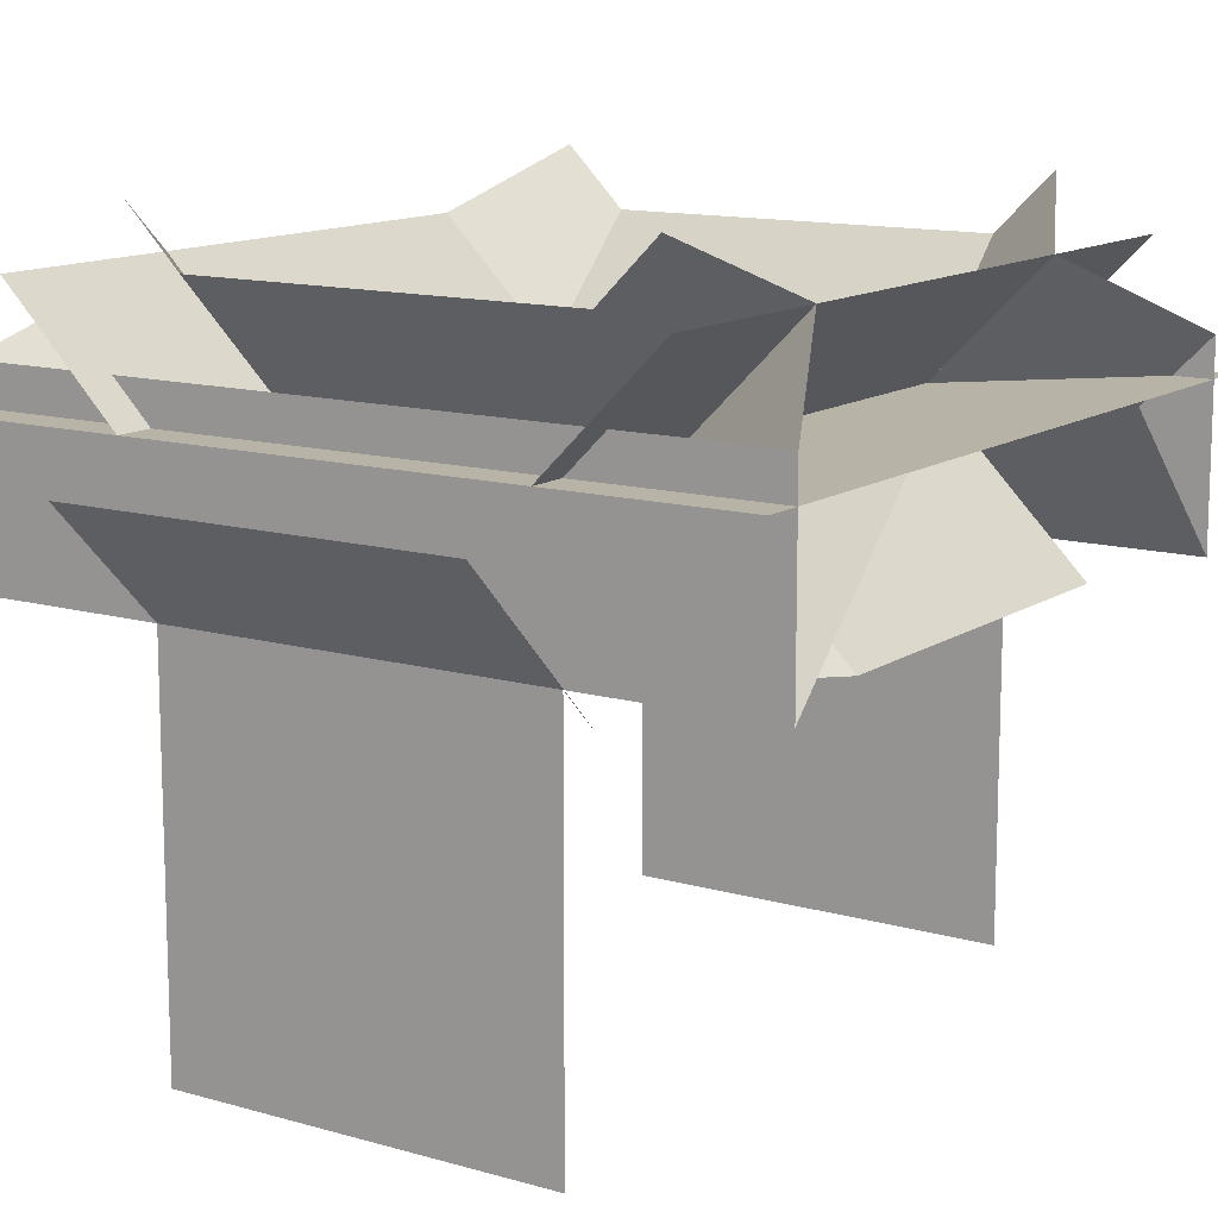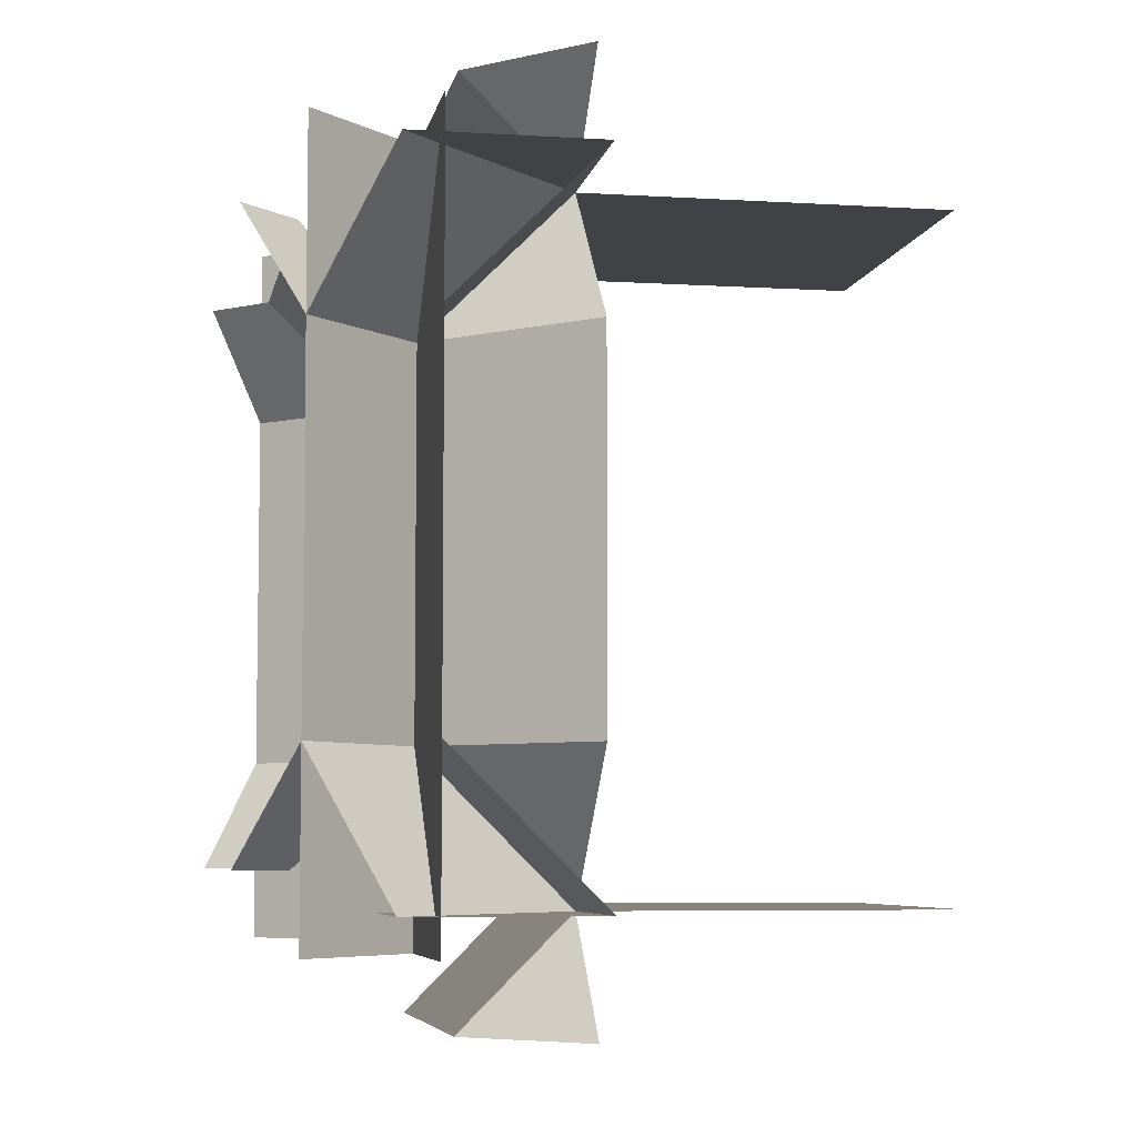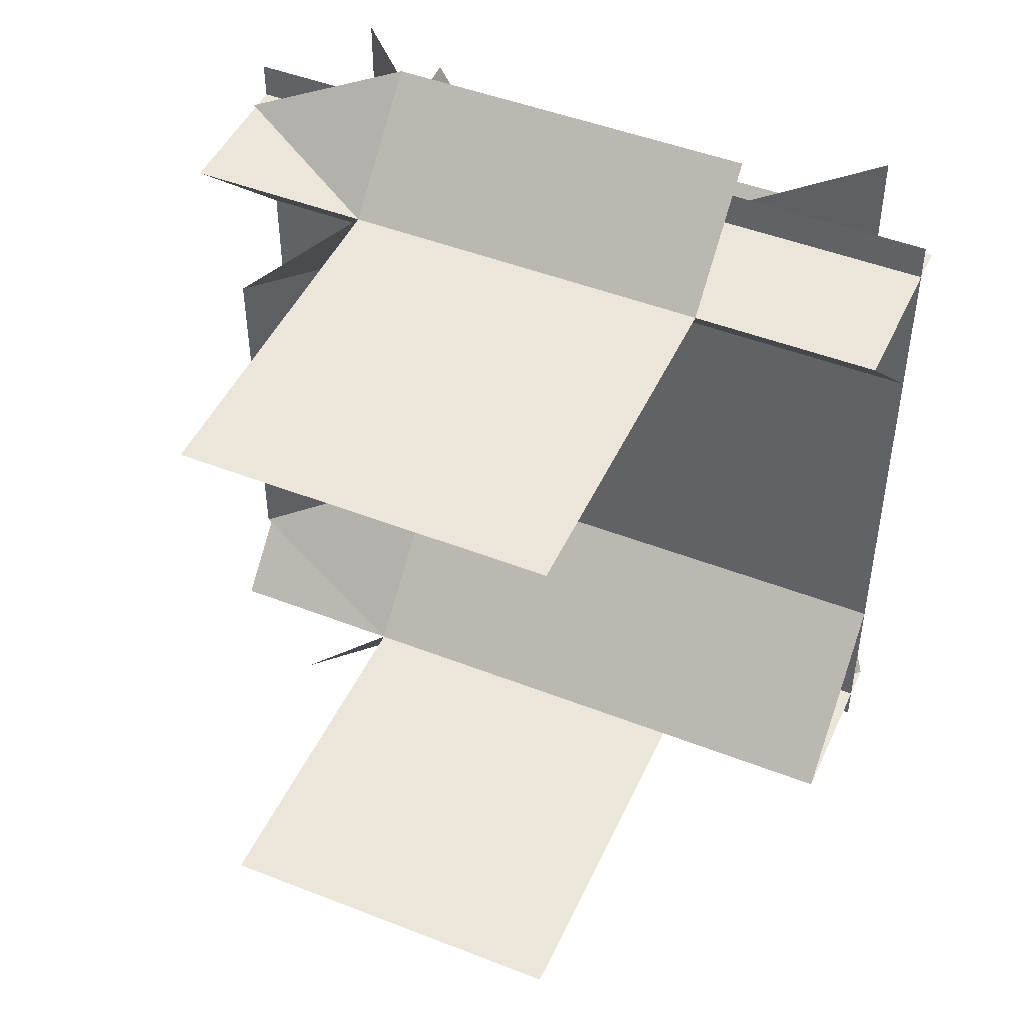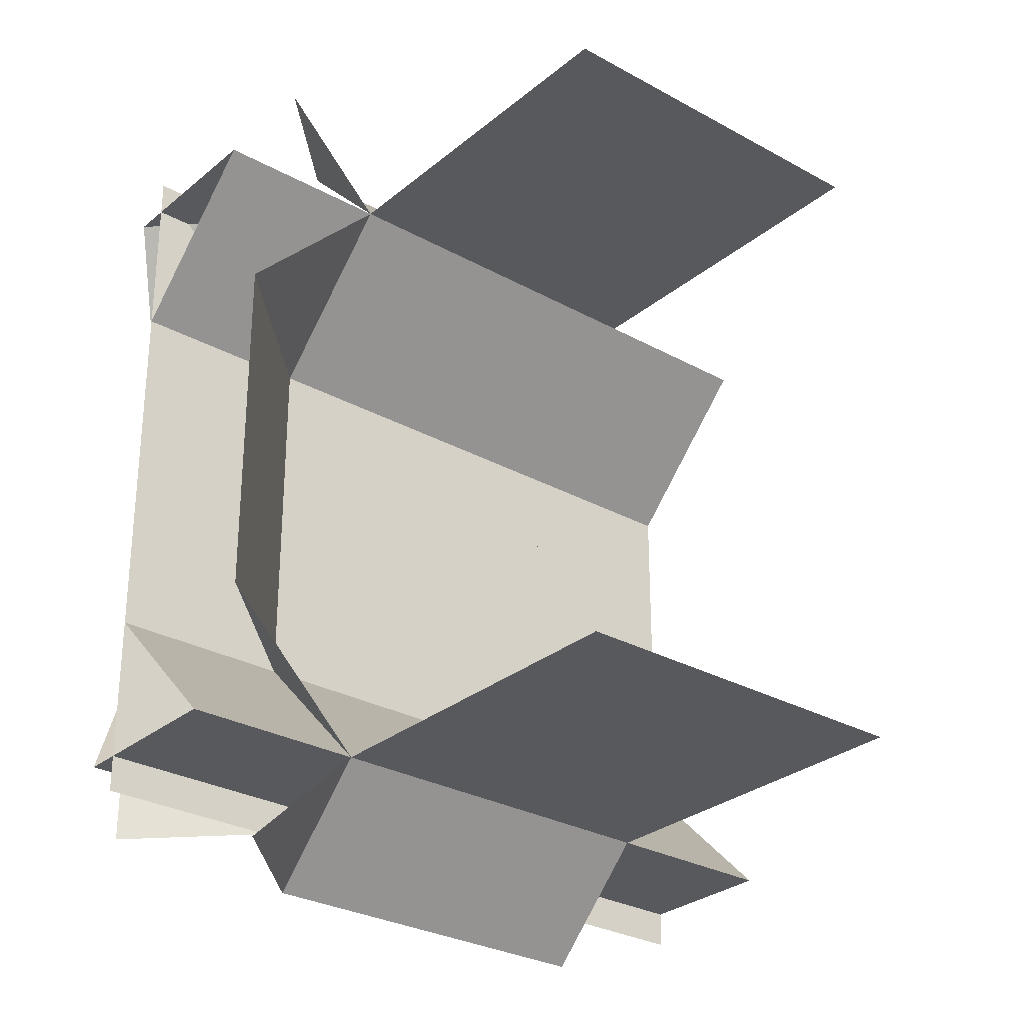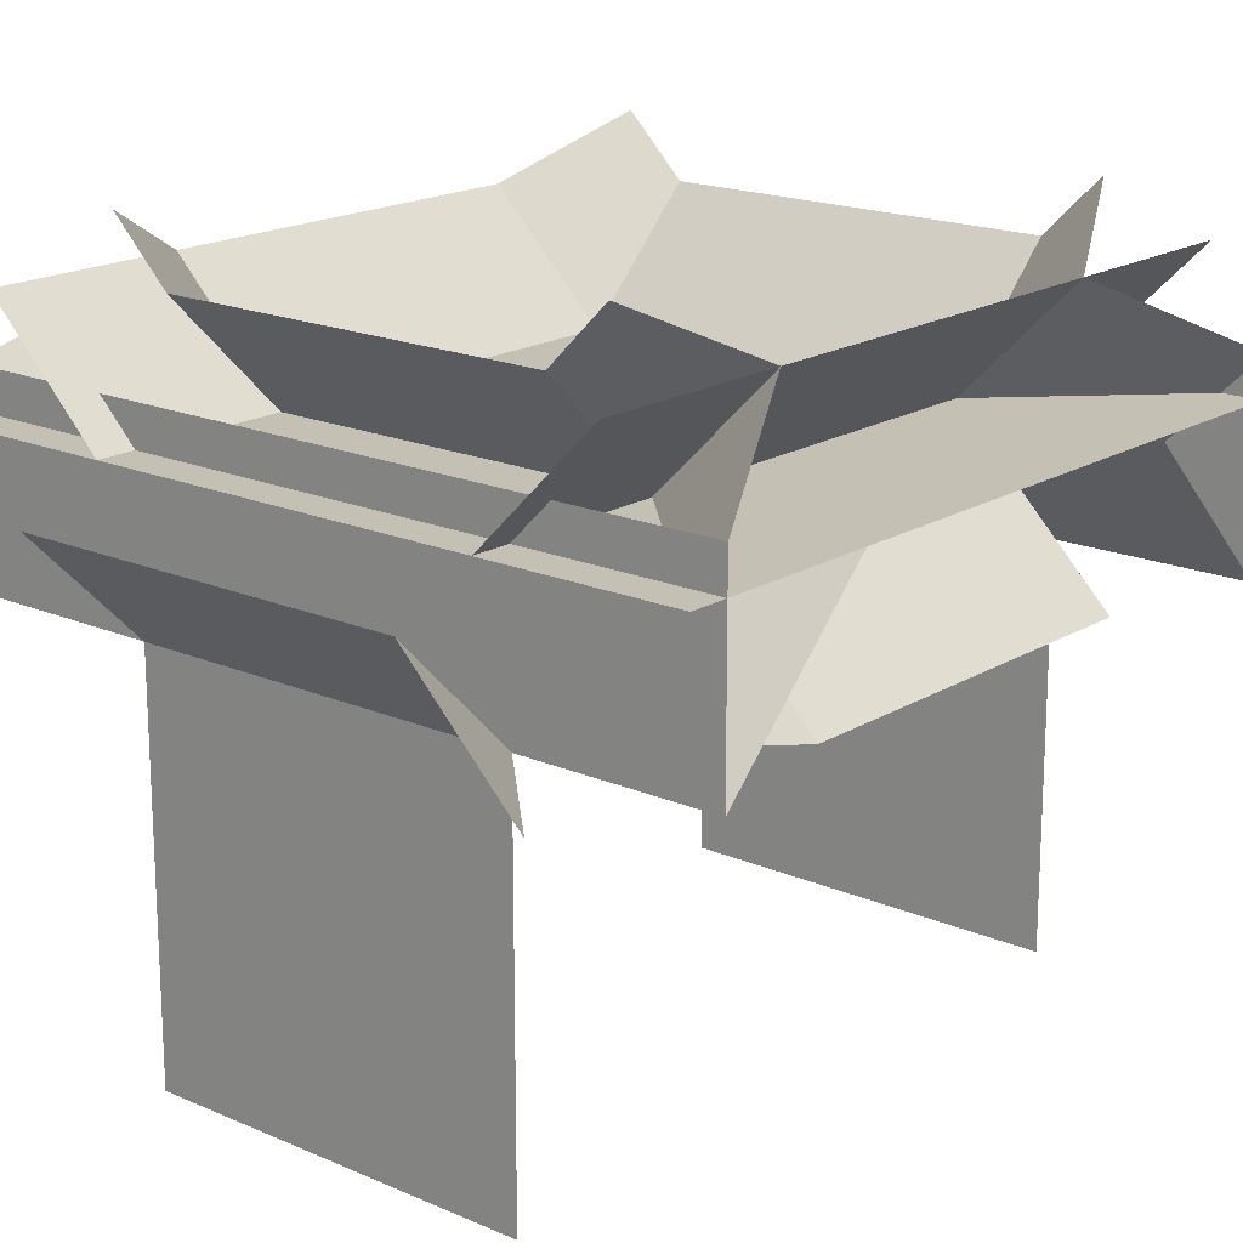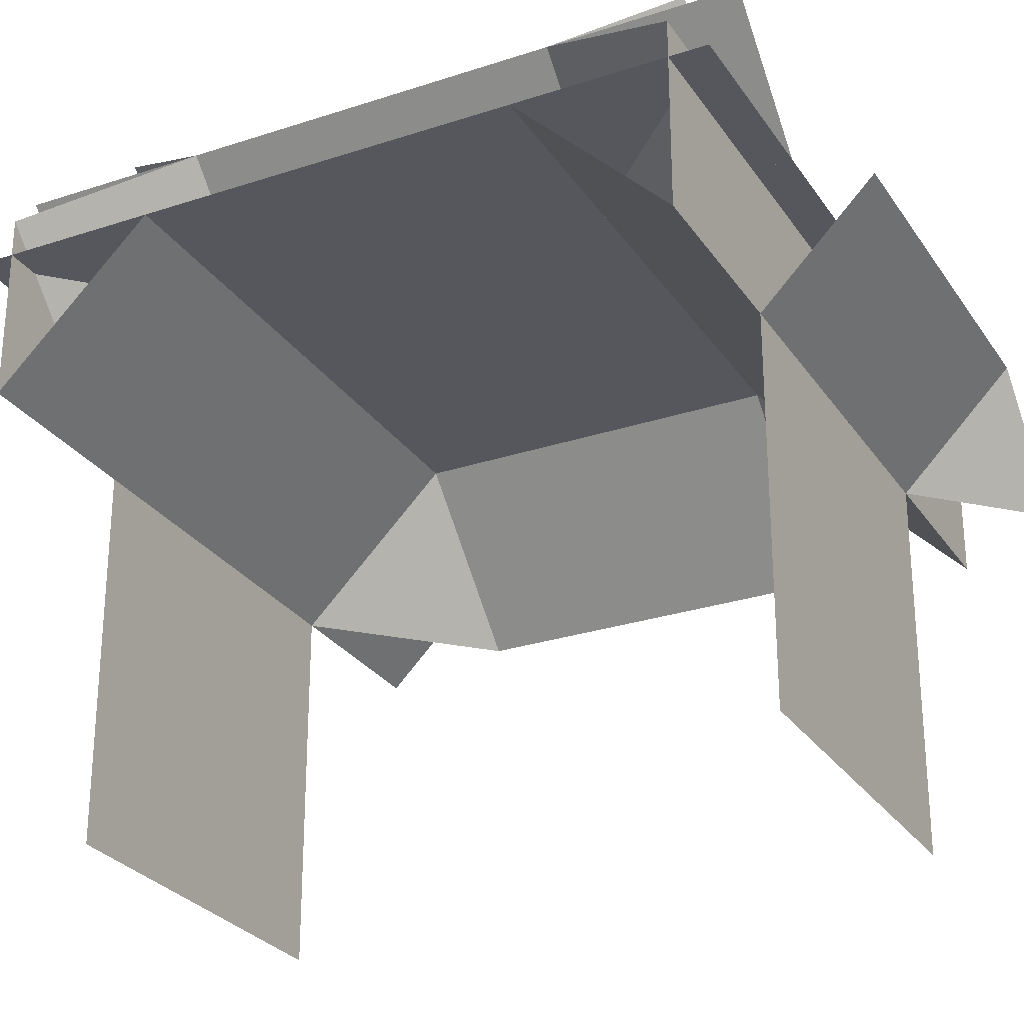
<metadata>
{"format":"obj","ext":"obj","renderer":"f3d","projection":"perspective","resolution":1024,"background":"white","views":[{"elev":12.6,"azim":33.8,"up":"+Z"},{"elev":-6.2,"azim":79.5,"up":"+Y"},{"elev":47.0,"azim":-156.1,"up":"+Y"},{"elev":-29.0,"azim":140.5,"up":"+Y"},{"elev":18.0,"azim":40.3,"up":"+Z"},{"elev":-27.5,"azim":-63.1,"up":"+Z"}]}
</metadata>
<code>
g CornerRight
v -0.25 -0.25 0.45
v -0.25 0.25 0.45
v -0.4 -0.25 0.6
v -0.4 0.25 0.6
f 2 1 3 4
g CornerLeft
v 0.25 -0.25 0.45
v 0.25 0.25 0.45
v 0.4 -0.25 0.6
v 0.4 0.25 0.6
f 6 5 7 8
g JoinRight
v -0.25 -0.25 0.45
v -0.25 0.25 0.45
v -0.5 -0.25 0.45
v -0.5 0.25 0.45
f 9 10 12 11
g JoinLeft
v 0.25 -0.25 0.45
v 0.25 0.25 0.45
v 0.5 -0.25 0.45
v 0.5 0.25 0.45
f 13 15 16 14
g Bottom
v 0.25 -0.45 -0.25
v 0.25 -0.45 0.25
v -0.25 -0.45 0.25
v -0.25 -0.45 -0.25
f 17 18 19 20
g Top
v 0.25 0.45 -0.25
v 0.25 0.45 0.25
v -0.25 0.45 0.25
v -0.25 0.45 -0.25
f 21 24 23 22
g Corner
v 0.45 -0.25 0.25
v 0.25 -0.25 0.45
v 0.25 0.25 0.45
v 0.45 0.25 0.25
f 25 28 27 26
g Wall
v 0.25 -0.25 0.45
v -0.25 -0.25 0.45
v 0.25 0.25 0.45
v -0.25 0.25 0.45
f 29 31 32 30
g Cube
v -0.5 0.5 0.45
v -0.25 0.5 0.45
v -0.25 -0.25 0.45
v -0.25 -0.45 0.25
v -0.25 0.25 0.45
v -0.25 0.45 0.25
v -0.5 -0.5 0.45
v -0.25 -0.5 0.45
v -0.5 0.25 0.45
v -0.5 0.45 0.25
v -0.25 0.45 0.5
v -0.5 -0.25 0.45
v -0.5 -0.45 0.25
v -0.25 -0.45 0.5
v -0.25 0.5 0.45
v -0.4 -0.25 0.6
v -0.5 0.45 0.25
v -0.5 -0.45 0.25
v -0.4 -0.5 0.6
v -0.25 0.4 0.6
v -0.25 -0.5 0.45
v -0.25 -0.4 0.6
v -0.4 0.5 0.6
v -0.5 0.45 0.5
v -0.4 0.25 0.6
v -0.5 -0.45 0.5
v -0.5 0.45 0.5
v -0.325 -0.4 0.675
v -0.325 0.4 0.675
v 0.5 0.5 0.45
v 0.25 0.5 0.45
v 0.45 -0.25 0.25
v 0.25 -0.25 0.45
v 0.25 -0.45 0.25
v -0.25 -0.25 0.45
v -0.25 -0.45 0.25
v -0.25 -0.5 0.45
v 0.25 -0.5 0.45
v -0.25 0.5 0.45
v 0.25 0.25 0.45
v 0.45 0.25 0.25
v 0.25 0.45 0.25
v 0.5 -0.5 0.45
v -0.25 0.25 0.45
v -0.25 0.45 0.25
v 0.25 -0.5 0.45
v 0.25 0.5 0.45
v 0.5 0.25 0.45
v 0.5 0.45 0.25
v 0.25 0.45 0.5
v 0.5 -0.25 0.45
v 0.5 -0.45 0.25
v 0.25 -0.45 0.5
v 0.25 0.5 0.45
v 0.4 -0.25 0.6
v 0.25 -0.45 0.5
v -0.25 0.45 0.5
v 0.25 0.45 0.5
v 0.5 0.45 0.25
v 0.5 -0.45 0.25
v 0.4 -0.5 0.6
v 0.25 0.4 0.6
v -0.25 0.4 0.6
v 0.25 -0.5 0.45
v 0.25 -0.4 0.6
v -0.25 -0.4 0.6
v -0.25 -0.45 0.5
v 0.4 0.5 0.6
v 0.5 0.45 0.5
v 0.4 0.25 0.6
v 0.5 -0.45 0.5
v 0.5 0.45 0.5
v 0.325 -0.4 0.675
v 0.325 0.4 0.675
v 0.25 0.6 0.4
v -0.25 0.6 0.4
v 0.25 -0.6 0.4
v -0.25 -0.6 0.4
v 0.4 0.6 0.25
v 0.4 -0.6 0.25
f 57 37 47 55
f 35 44 39 40
f 41 37 34 33
f 35 48 51 53
f 38 37 41 42
f 35 36 45 44
f 43 38 59
f 36 46 58
f 38 37 57 56
f 56 49 38
f 48 35 36 58
f 58 36 50
f 57 37 52 61
f 60 54 35 48
f 102 72 86 100
f 64 65 66
f 72 73 74
f 76 72 94 95
f 65 67 98 97
f 65 83 75 78
f 80 72 63 62
f 65 67 68 66
f 68 66 88 99
f 77 74 90 89
f 67 65 70 69
f 72 76 71 79
f 74 77 76 72
f 65 87 93 96
f 74 72 80 81
f 65 66 84 83
f 82 74 104
f 92 66 85 103
f 101 82 74 91
f 66 85 103
f 74 72 102 101
f 101 91 74
f 87 65 66 103
f 103 66 92
f 102 72 94 106
f 105 97 65 87
f 77 74 107 108
f 68 66 109 110
f 107 74 111
f 66 112 109

</code>
